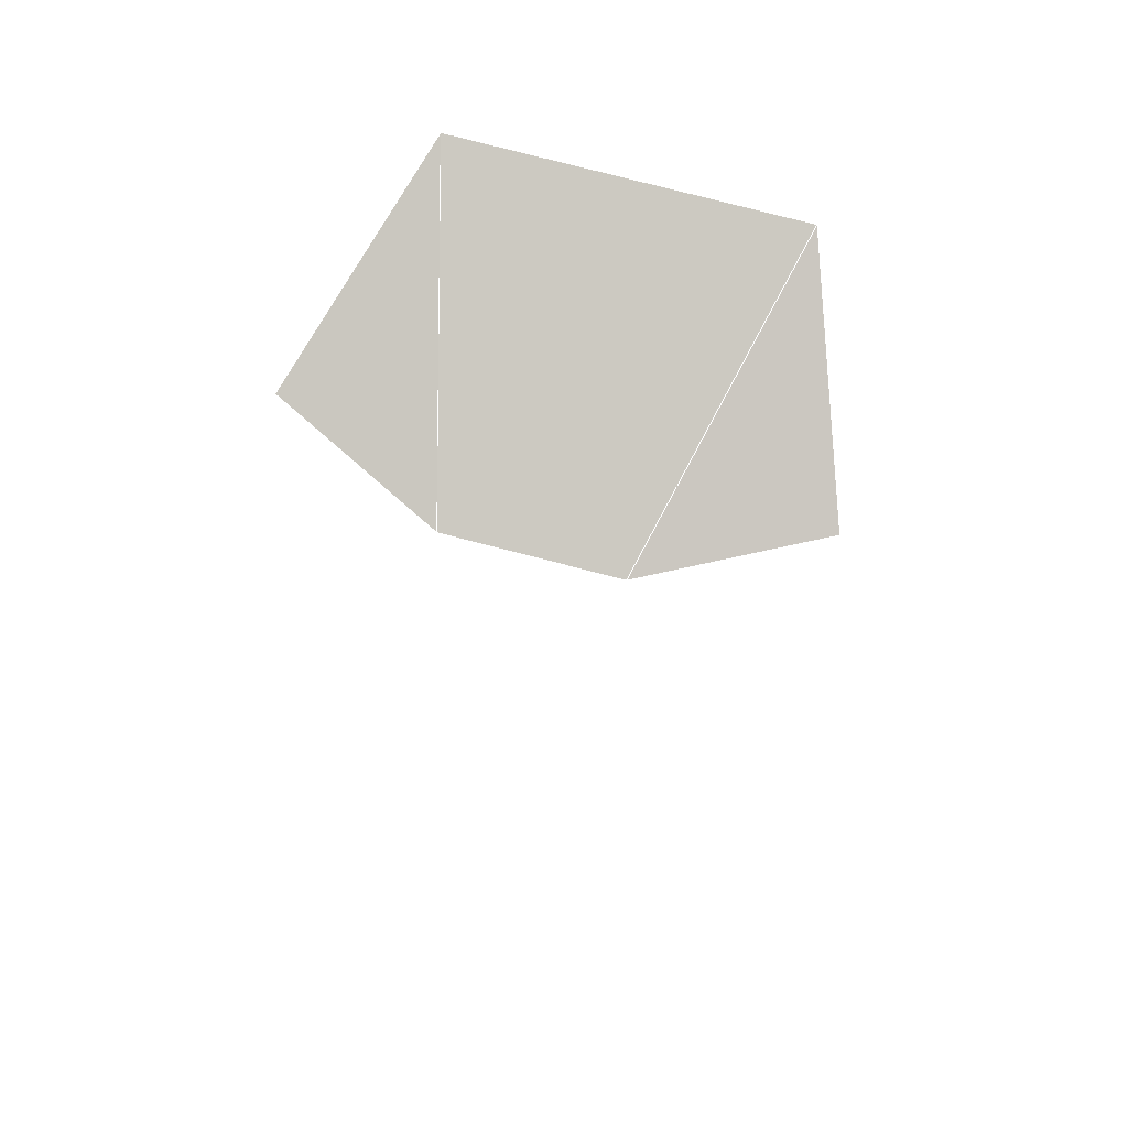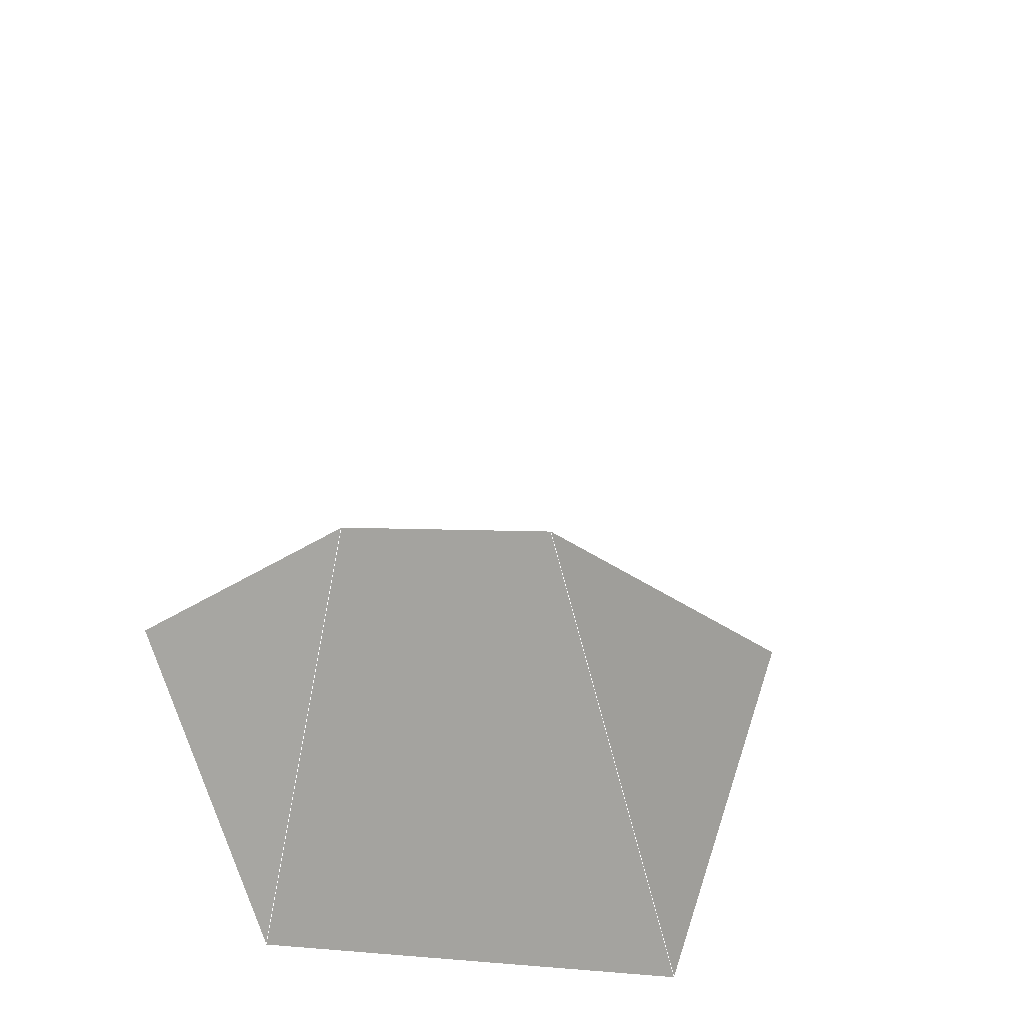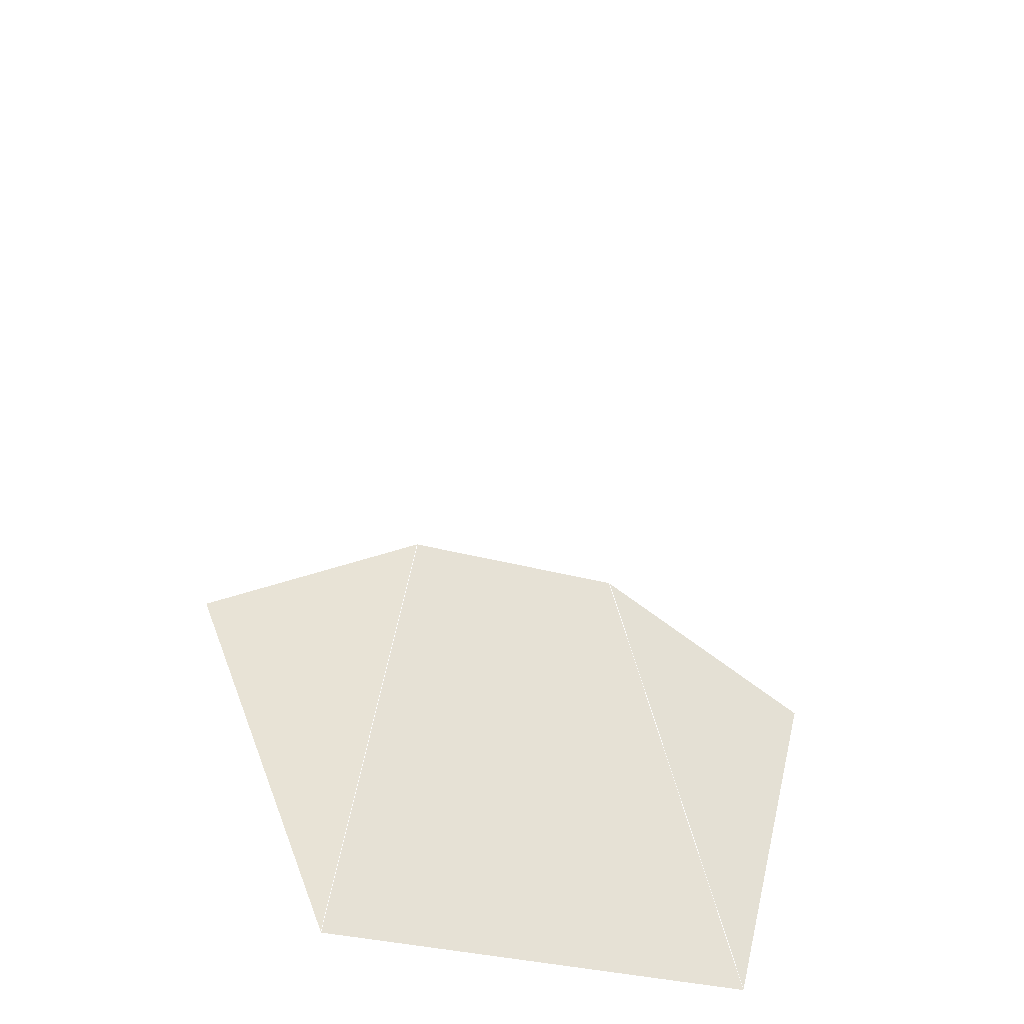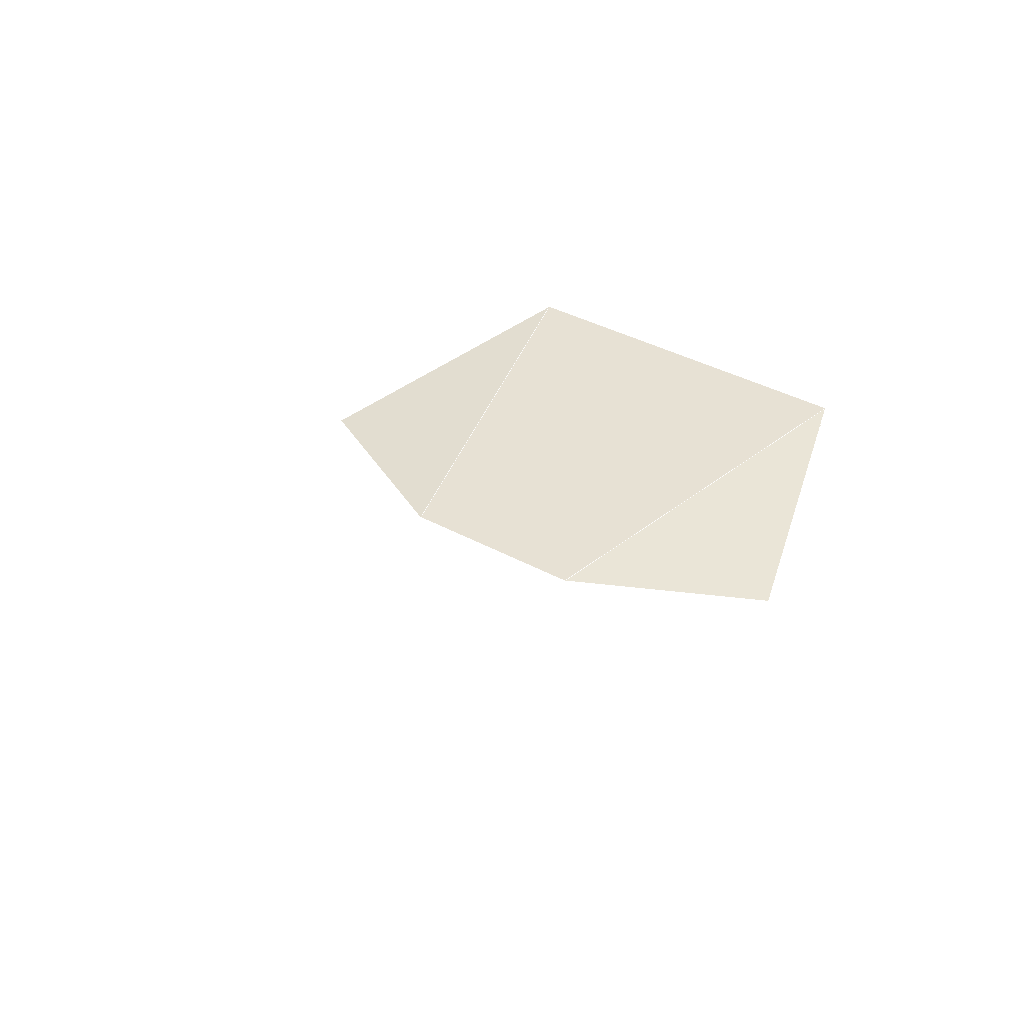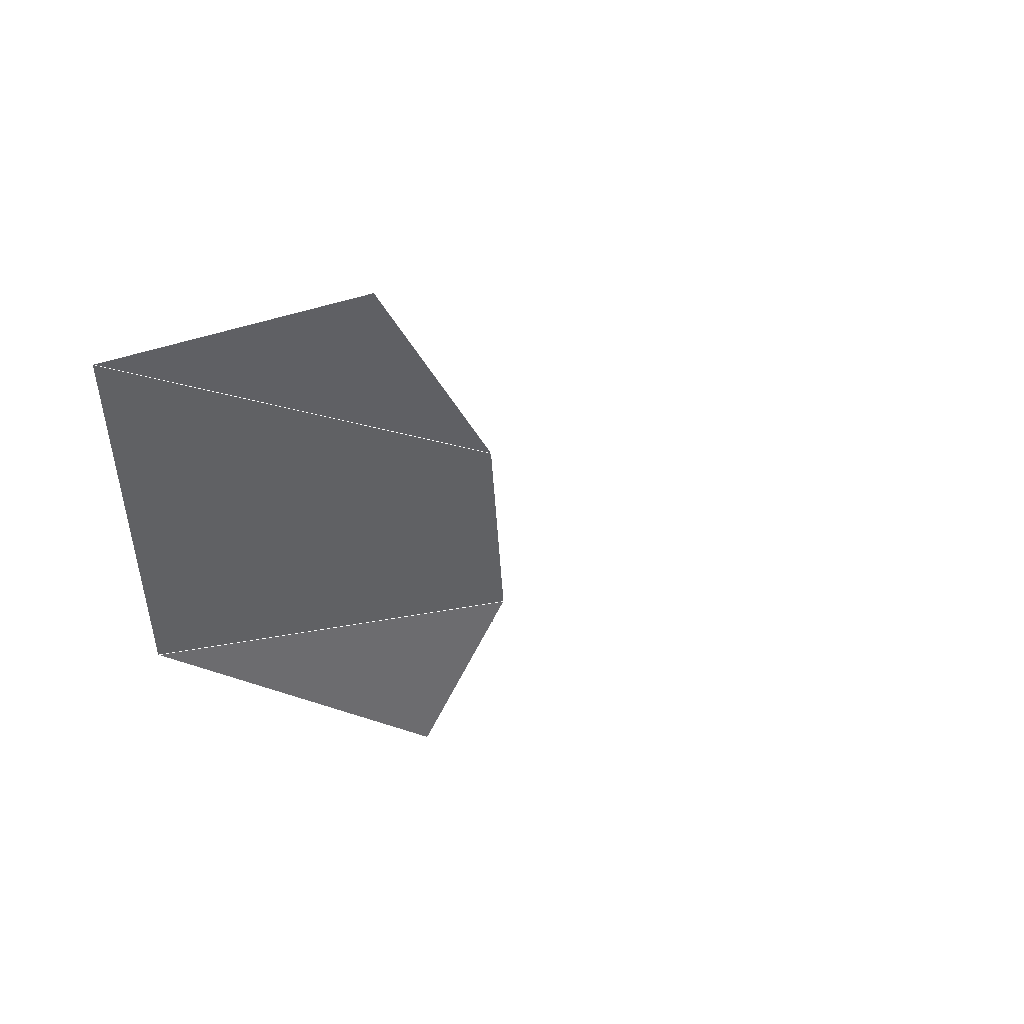
<metadata>
{"format":"obj","ext":"obj","renderer":"f3d","projection":"perspective","resolution":1024,"background":"white","views":[{"elev":79.5,"azim":-165.6,"up":"+Z"},{"elev":2.7,"azim":-160.7,"up":"+Y"},{"elev":-27.0,"azim":-24.9,"up":"+Y"},{"elev":36.6,"azim":-144.3,"up":"+Z"},{"elev":-51.4,"azim":93.5,"up":"+Z"}]}
</metadata>
<code>
v -40 0 0
v 40 0 0
v -60 60 -10
v -20 80 -10
v 20 80 -10
v 60 60 -10
v -80 70 10
v -85 100 15
v -90 125 20
v -45 100 10
v -45 130 15
v -45 155 20
v 0 110 10
v 0 140 15
v 0 165 20
v 35 100 10
v 35 130 15
v 35 155 20
v 65 85 10
v 70 110 15
v 75 130 20
l 1 3
l 1 4
l 2 5
l 2 6
l 3 4
l 4 5
l 5 6
l 3 7
l 7 8
l 8 9
l 4 10
l 10 11
l 11 12
l 5 13
l 13 14
l 14 15
l 6 16
l 16 17
l 17 18
l 6 19
l 19 20
l 20 21
f 1 3 4
f 1 4 5
f 1 5 2
f 2 5 6

</code>
